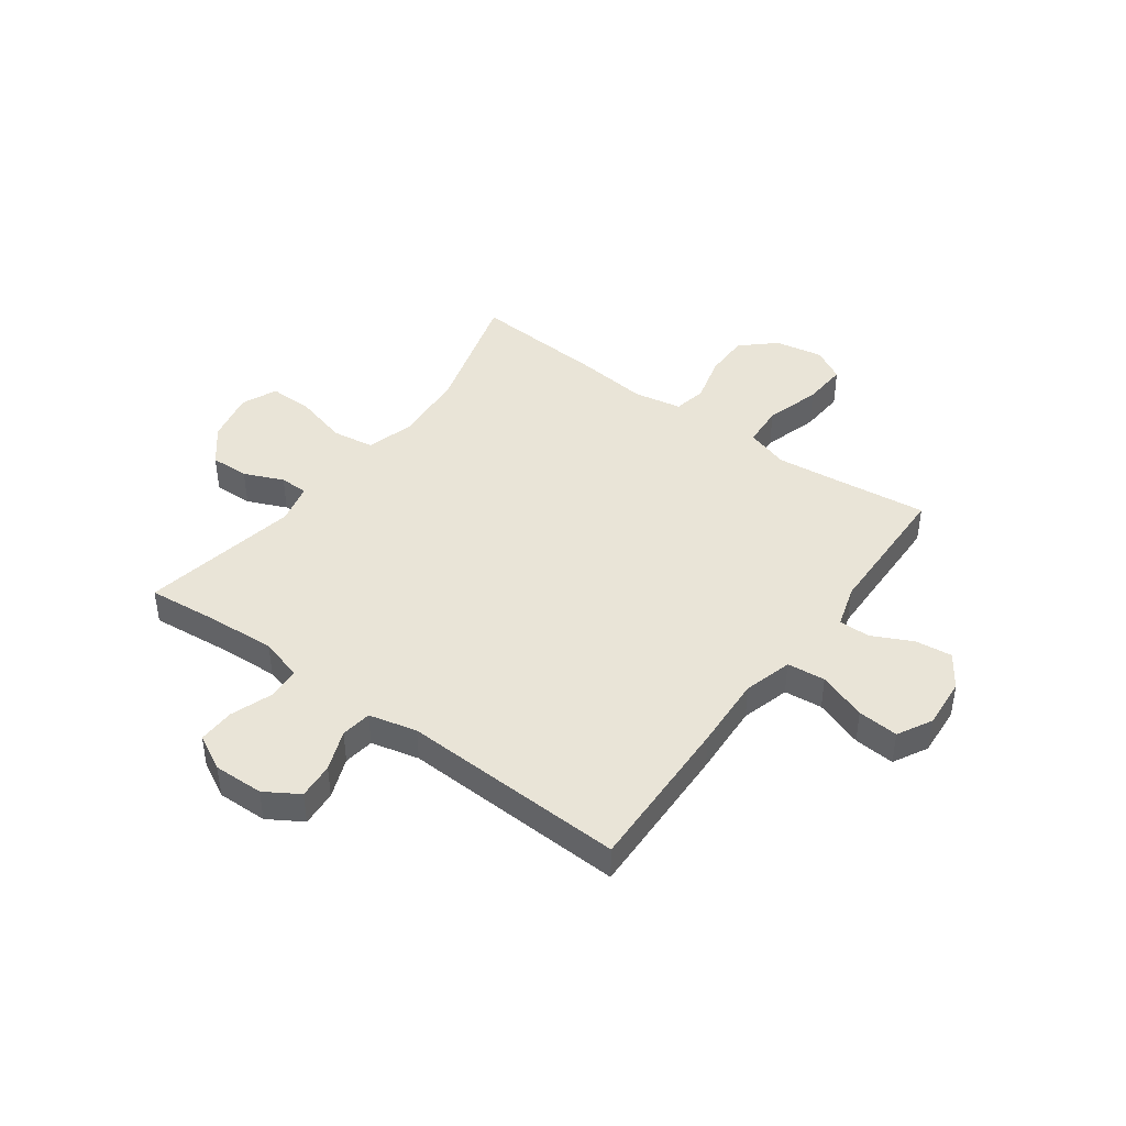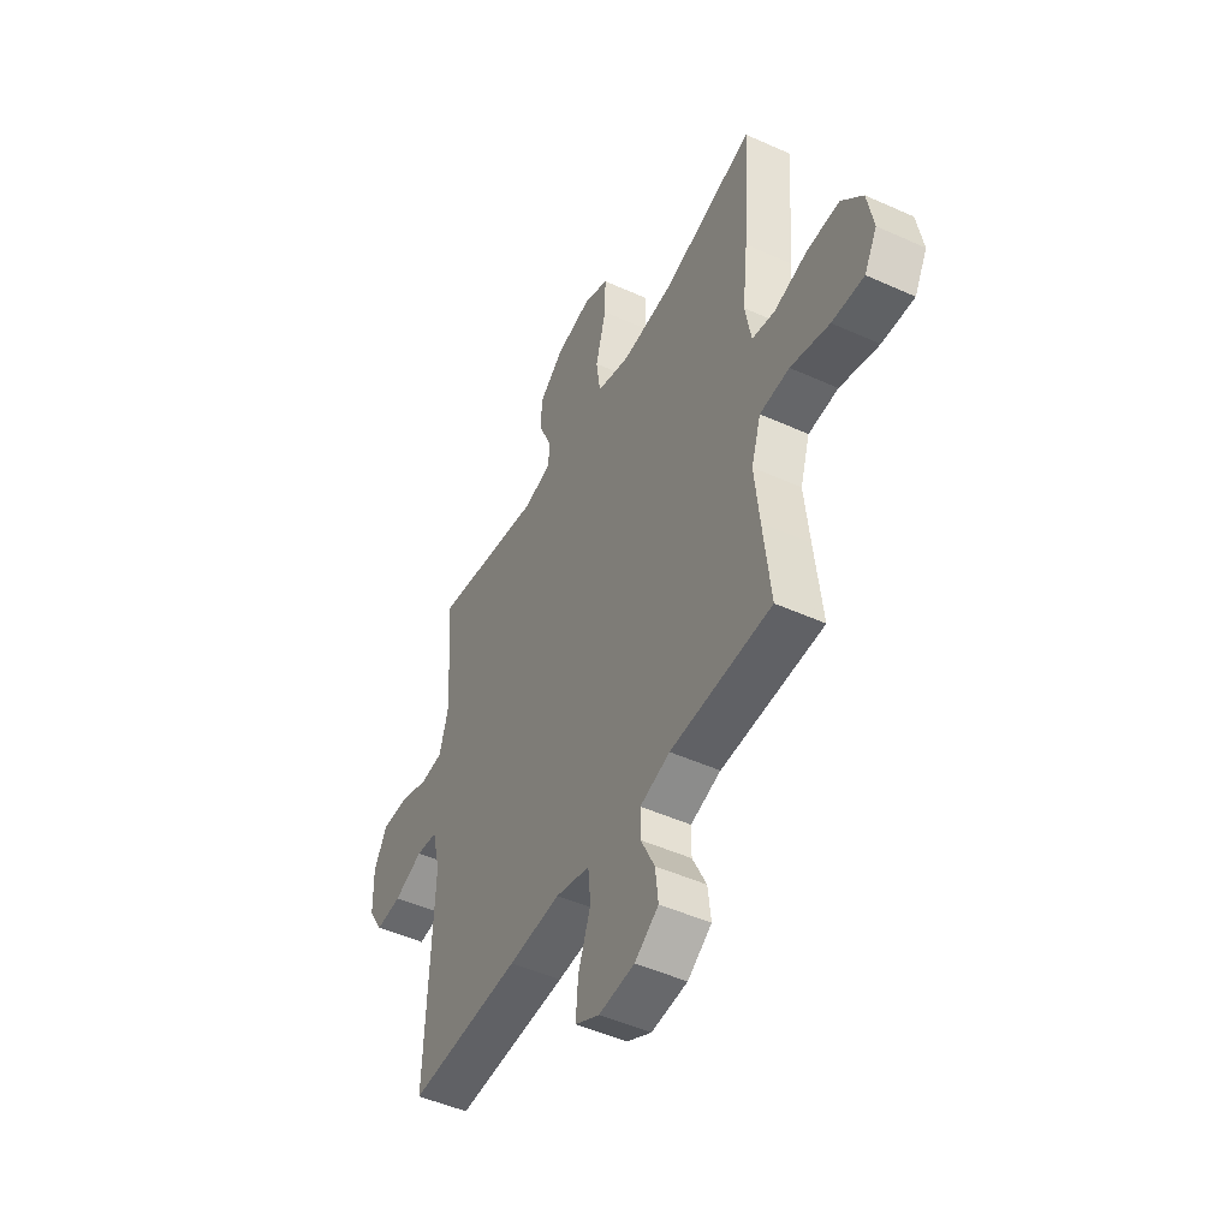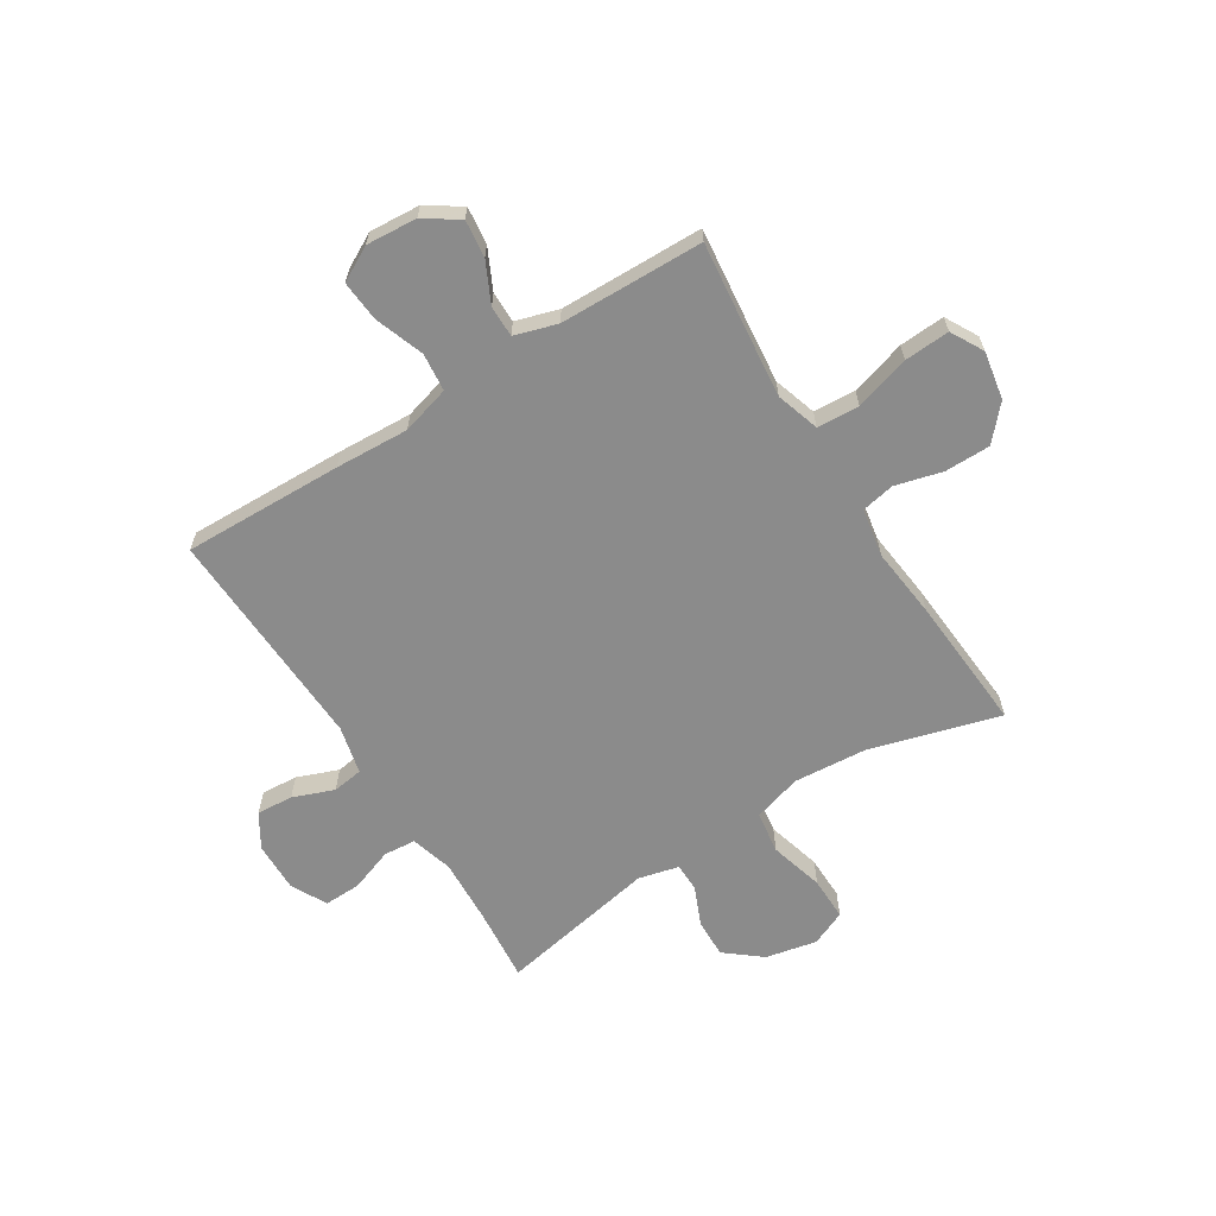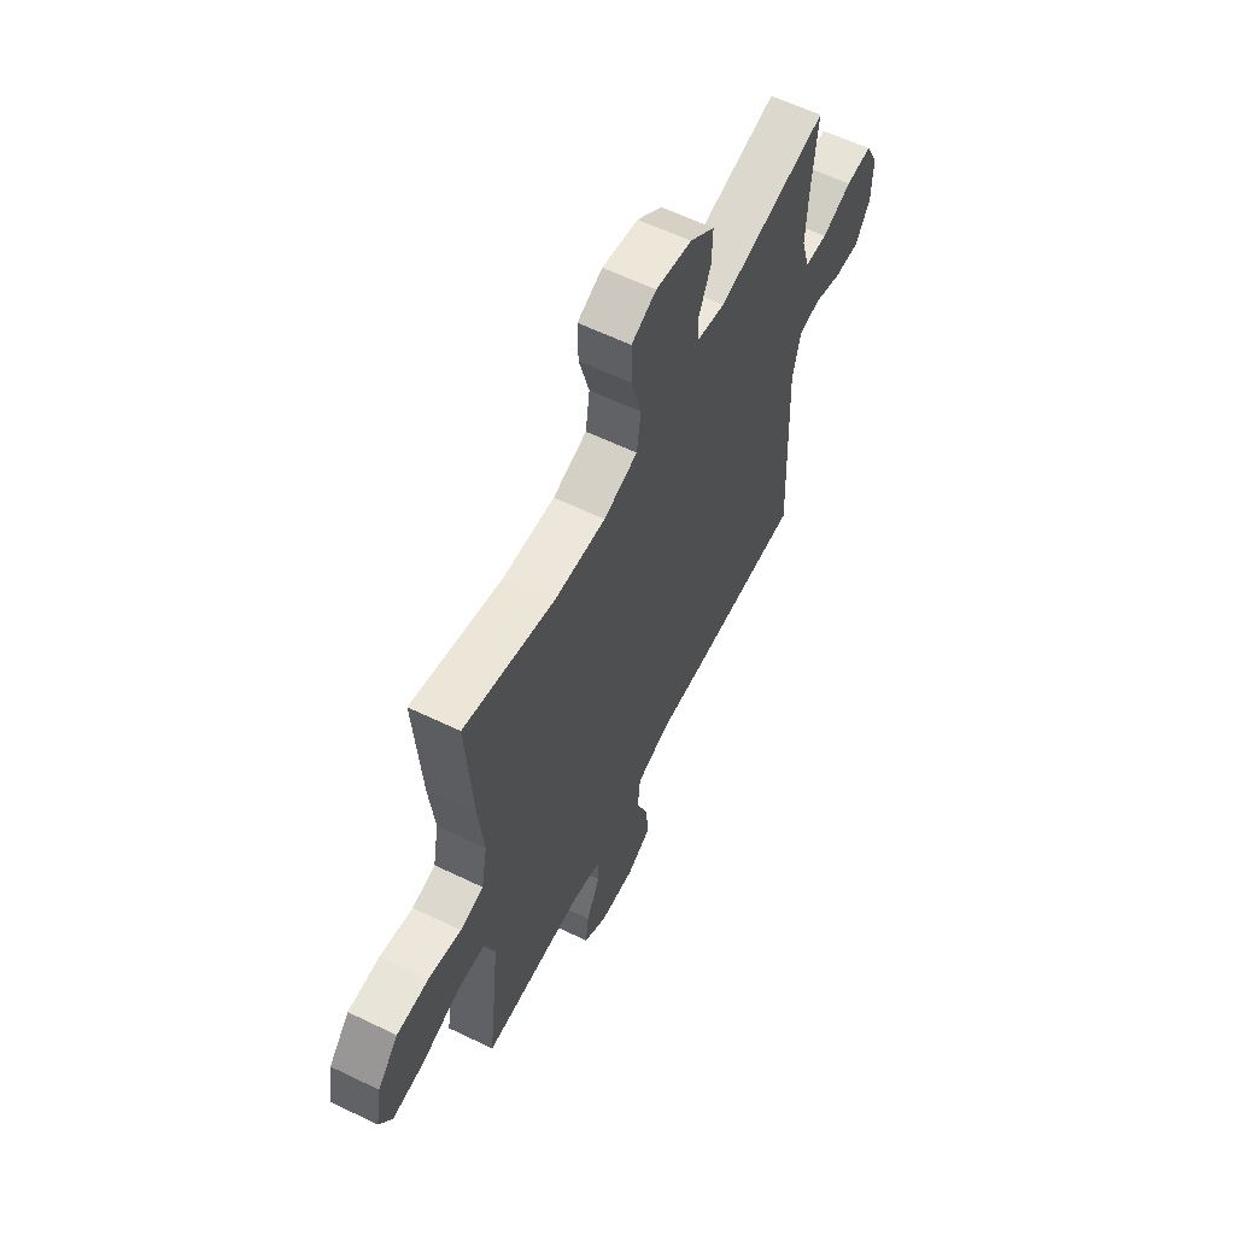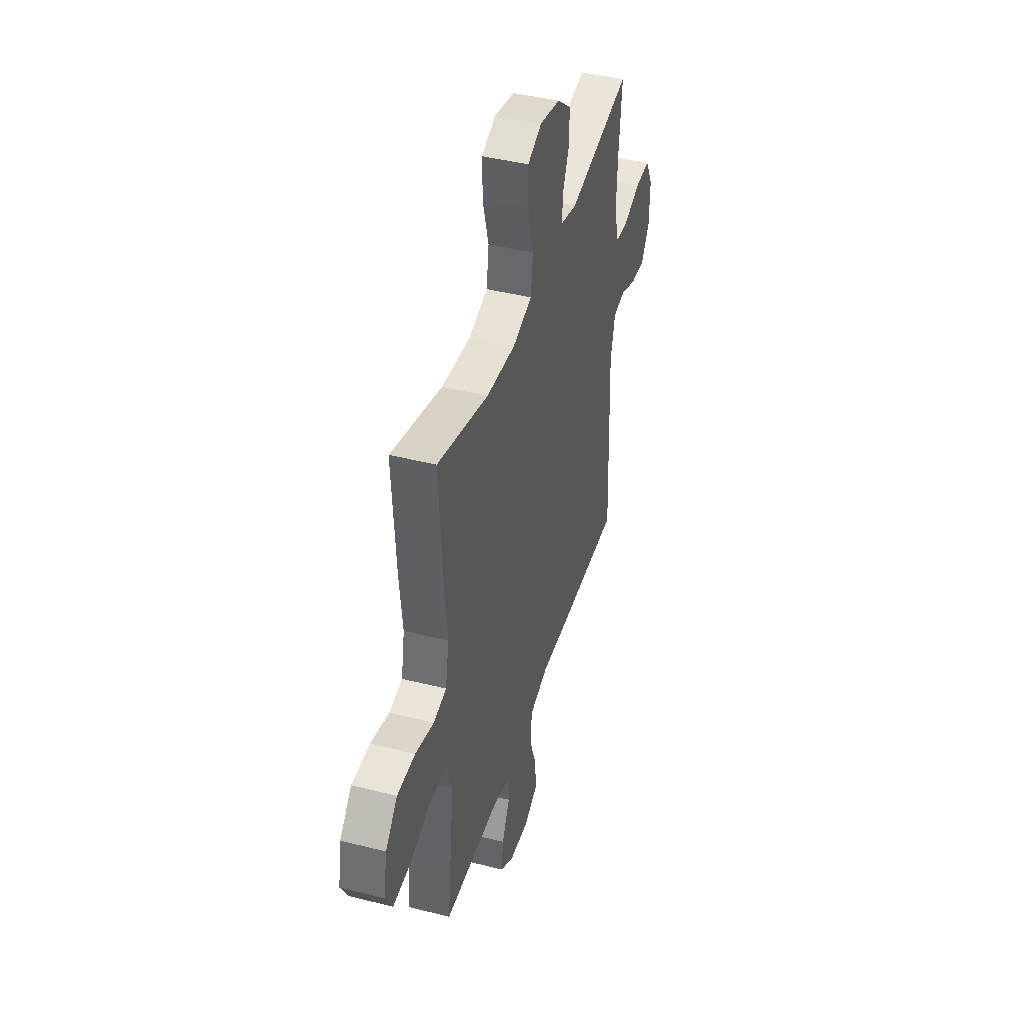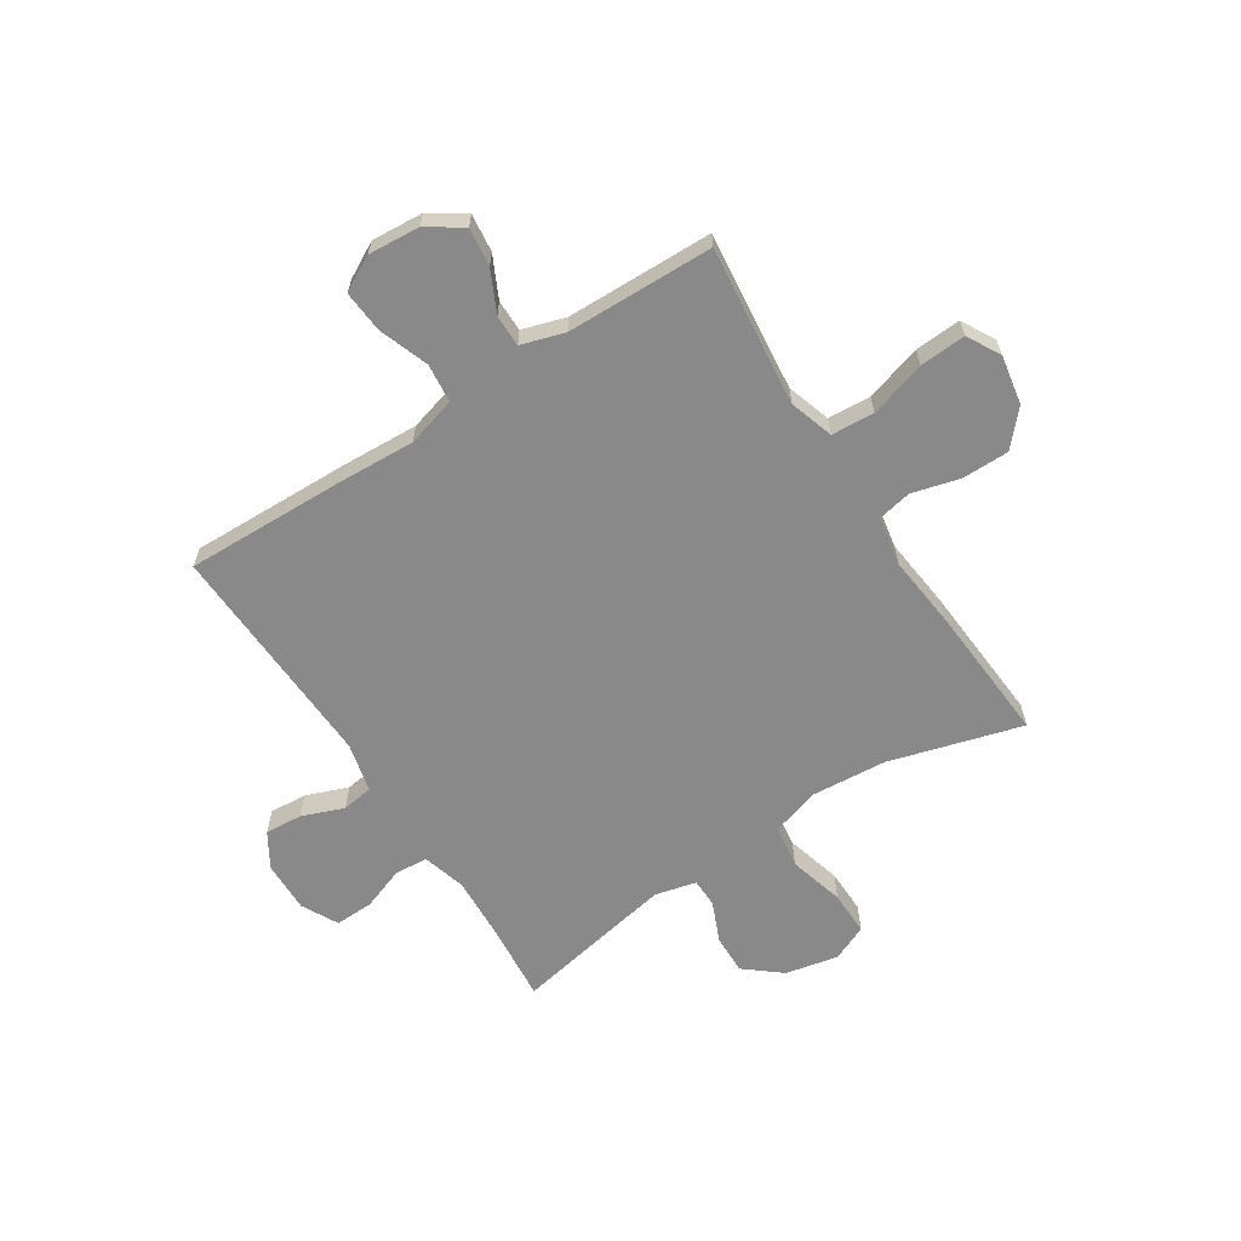
<metadata>
{"format":"obj","ext":"obj","renderer":"f3d","projection":"perspective","resolution":1024,"background":"white","views":[{"elev":43.5,"azim":126.1,"up":"+Y"},{"elev":-48.4,"azim":-116.8,"up":"+Z"},{"elev":-63.8,"azim":-147.8,"up":"+Y"},{"elev":60.7,"azim":-63.7,"up":"+Z"},{"elev":42.9,"azim":-73.3,"up":"+Z"},{"elev":-63.2,"azim":-147.1,"up":"+Y"}]}
</metadata>
<code>
v -0.5 0.07 -0.5
v -0.481 0.07 -0.334
v -0.468 0.07 -0.213
v -0.493 0.07 -0.134
v -0.57 0.07 -0.129
v -0.671 0.07 -0.159
v -0.754 0.07 -0.164
v -0.787 0.07 -0.104
v -0.771 0.07 -0.016
v -0.716 0.07 0.045
v -0.632 0.07 0.045
v -0.546 0.07 0.022
v -0.485 0.07 0.034
v -0.469 0.07 0.122
v -0.483 0.07 0.251
v -0.5 0.07 0.5
v -0.263 0.07 0.432
v -0.129 0.07 0.421
v -0.04 0.07 0.447
v -0.029 0.07 0.524
v -0.056 0.07 0.623
v -0.057 0.07 0.703
v 0.008 0.07 0.731
v 0.102 0.07 0.711
v 0.167 0.07 0.658
v 0.165 0.07 0.587
v 0.134 0.07 0.515
v 0.135 0.07 0.463
v 0.209 0.07 0.445
v 0.5 0.07 0.5
v 0.487 0.07 0.362
v 0.481 0.07 0.245
v 0.503 0.07 0.168
v 0.562 0.07 0.163
v 0.64 0.07 0.191
v 0.708 0.07 0.193
v 0.742 0.07 0.128
v 0.74 0.07 0.036
v 0.702 0.07 -0.026
v 0.635 0.07 -0.021
v 0.56 0.07 0.008
v 0.504 0.07 0
v 0.483 0.07 -0.088
v 0.5 0.07 -0.5
v 0.208 0.07 -0.492
v 0.073 0.07 -0.485
v -0.016 0.07 -0.51
v -0.023 0.07 -0.58
v 0.009 0.07 -0.669
v 0.015 0.07 -0.744
v -0.048 0.07 -0.778
v -0.141 0.07 -0.771
v -0.203 0.07 -0.729
v -0.195 0.07 -0.661
v -0.159 0.07 -0.587
v -0.159 0.07 -0.53
v -0.237 0.07 -0.506
v -0.5 0 -0.5
v -0.481 0 -0.334
v -0.468 0 -0.213
v -0.493 0 -0.134
v -0.57 0 -0.129
v -0.671 0 -0.159
v -0.754 0 -0.164
v -0.787 0 -0.104
v -0.771 0 -0.016
v -0.716 0 0.045
v -0.632 0 0.045
v -0.546 0 0.022
v -0.485 0 0.034
v -0.469 0 0.122
v -0.483 0 0.251
v -0.5 0 0.5
v -0.263 0 0.432
v -0.129 0 0.421
v -0.04 0 0.447
v -0.029 0 0.524
v -0.056 0 0.623
v -0.057 0 0.703
v 0.008 0 0.731
v 0.102 0 0.711
v 0.167 0 0.658
v 0.165 0 0.587
v 0.134 0 0.515
v 0.135 0 0.463
v 0.209 0 0.445
v 0.5 0 0.5
v 0.487 0 0.362
v 0.481 0 0.245
v 0.503 0 0.168
v 0.562 0 0.163
v 0.64 0 0.191
v 0.708 0 0.193
v 0.742 0 0.128
v 0.74 0 0.036
v 0.702 0 -0.026
v 0.635 0 -0.021
v 0.56 0 0.008
v 0.504 0 0
v 0.483 0 -0.088
v 0.5 0 -0.5
v 0.208 0 -0.492
v 0.073 0 -0.485
v -0.016 0 -0.51
v -0.023 0 -0.58
v 0.009 0 -0.669
v 0.015 0 -0.744
v -0.048 0 -0.778
v -0.141 0 -0.771
v -0.203 0 -0.729
v -0.195 0 -0.661
v -0.159 0 -0.587
v -0.159 0 -0.53
v -0.237 0 -0.506
f 52 53 54 55
f 52 55 56
f 51 52 56
f 48 49 50 51
f 47 48 51 56
f 46 47 56 57
f 43 44 45 46
f 42 43 46 57
f 38 39 40 41
f 38 41 42
f 37 38 42
f 34 35 36 37
f 33 34 37 42
f 32 33 42 57
f 29 30 31
f 28 29 31 32
f 24 25 26 27
f 24 27 28
f 23 24 28
f 20 21 22 23
f 19 20 23 28
f 18 19 28 32
f 14 15 16 17
f 13 14 17 18
f 9 10 11 12
f 7 8 9 12
f 5 6 7 12
f 4 5 12 13
f 3 4 13 18
f 32 57 1 2
f 2 3 18 32
f 112 111 110 109
f 113 112 109
f 113 109 108
f 108 107 106 105
f 113 108 105 104
f 114 113 104 103
f 103 102 101 100
f 114 103 100 99
f 98 97 96 95
f 99 98 95
f 99 95 94
f 94 93 92 91
f 99 94 91 90
f 114 99 90 89
f 88 87 86
f 89 88 86 85
f 84 83 82 81
f 85 84 81
f 85 81 80
f 80 79 78 77
f 85 80 77 76
f 89 85 76 75
f 74 73 72 71
f 75 74 71 70
f 69 68 67 66
f 69 66 65 64
f 69 64 63 62
f 70 69 62 61
f 75 70 61 60
f 59 58 114 89
f 89 75 60 59
f 1 58 59 2
f 2 59 60 3
f 3 60 61 4
f 4 61 62 5
f 5 62 63 6
f 6 63 64 7
f 7 64 65 8
f 8 65 66 9
f 9 66 67 10
f 10 67 68 11
f 11 68 69 12
f 12 69 70 13
f 13 70 71 14
f 14 71 72 15
f 15 72 73 16
f 16 73 74 17
f 17 74 75 18
f 18 75 76 19
f 19 76 77 20
f 20 77 78 21
f 21 78 79 22
f 22 79 80 23
f 23 80 81 24
f 24 81 82 25
f 25 82 83 26
f 26 83 84 27
f 27 84 85 28
f 28 85 86 29
f 29 86 87 30
f 30 87 88 31
f 31 88 89 32
f 32 89 90 33
f 33 90 91 34
f 34 91 92 35
f 35 92 93 36
f 36 93 94 37
f 37 94 95 38
f 38 95 96 39
f 39 96 97 40
f 40 97 98 41
f 41 98 99 42
f 42 99 100 43
f 43 100 101 44
f 44 101 102 45
f 45 102 103 46
f 46 103 104 47
f 47 104 105 48
f 48 105 106 49
f 49 106 107 50
f 50 107 108 51
f 51 108 109 52
f 52 109 110 53
f 53 110 111 54
f 54 111 112 55
f 55 112 113 56
f 56 113 114 57
f 57 114 58 1

</code>
